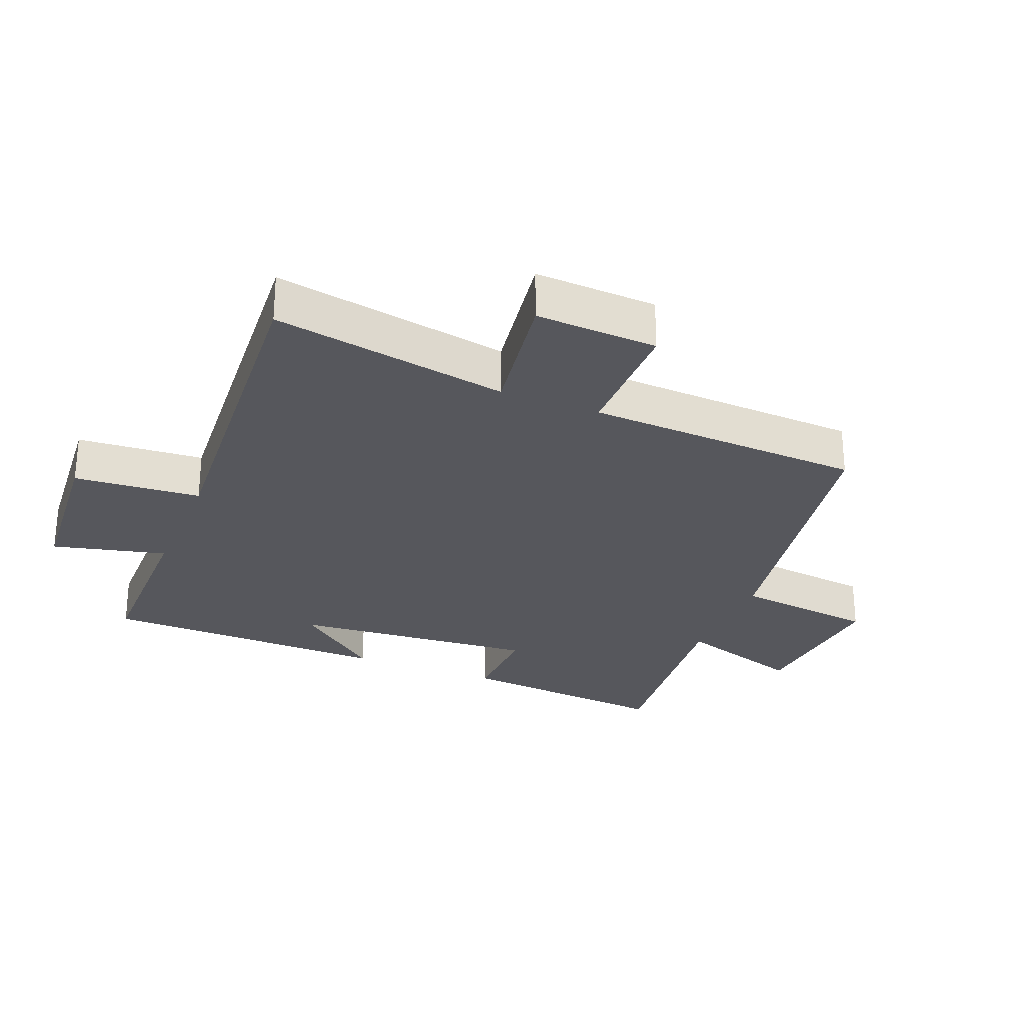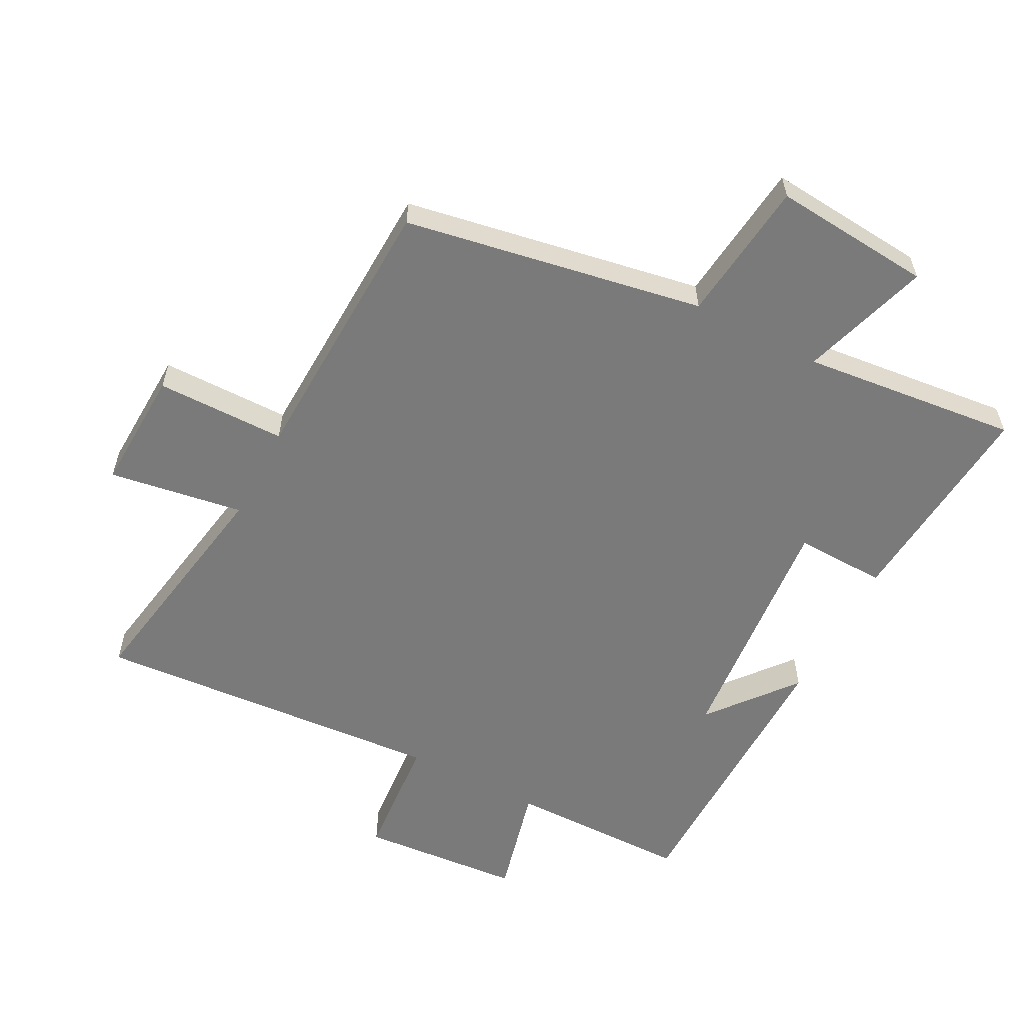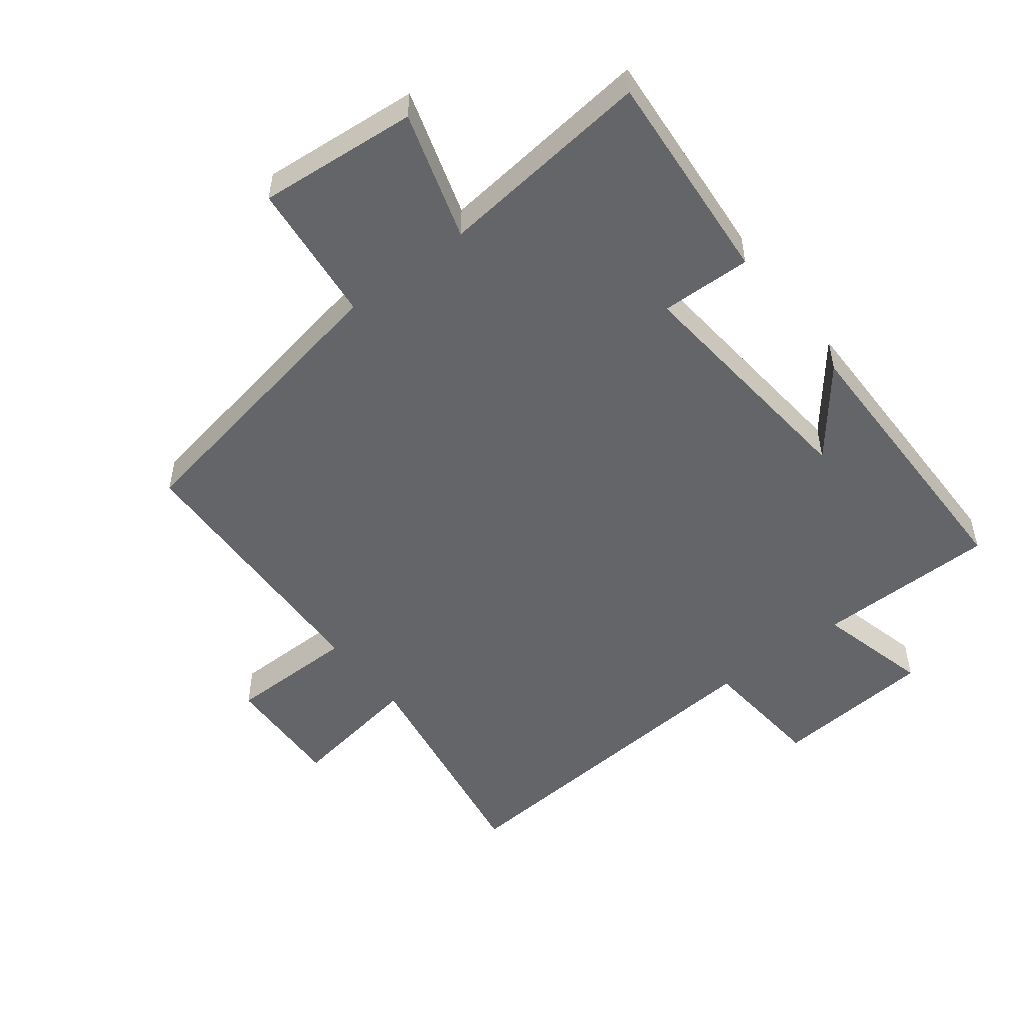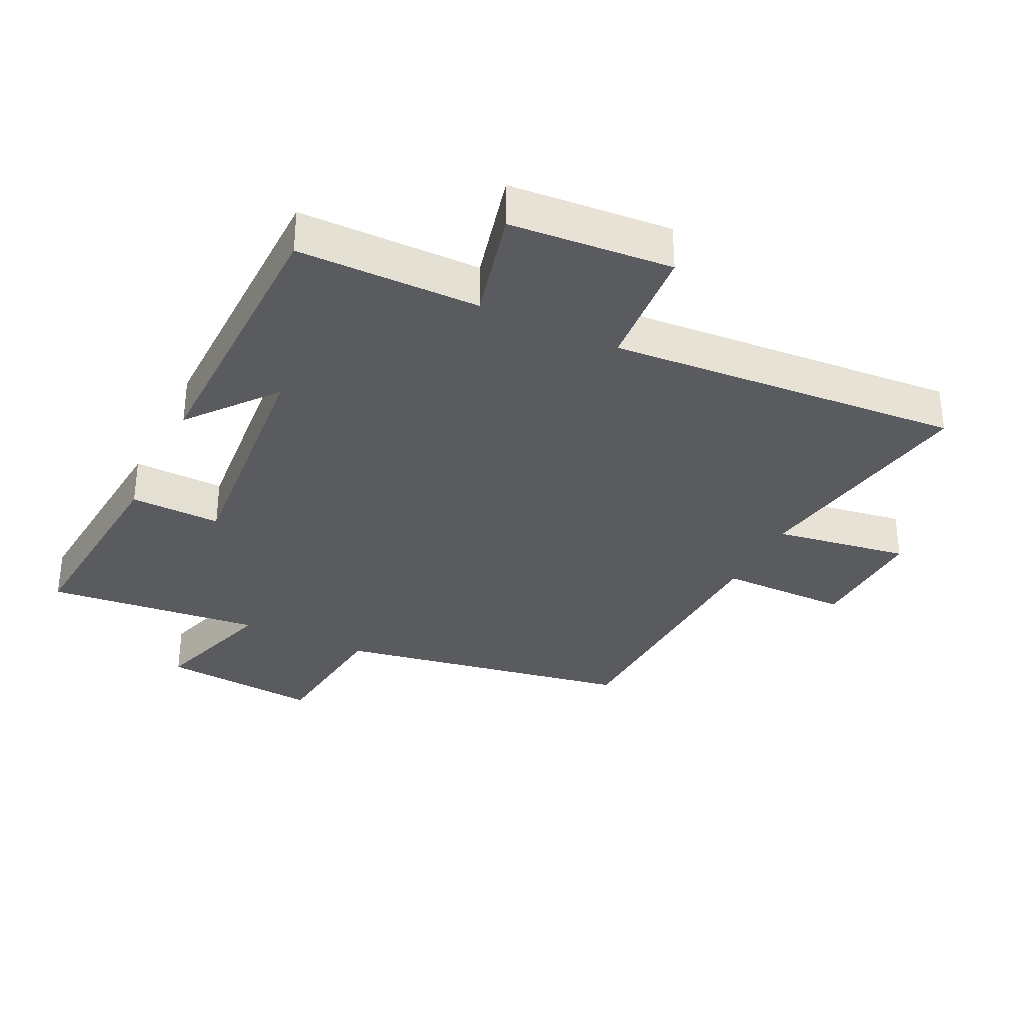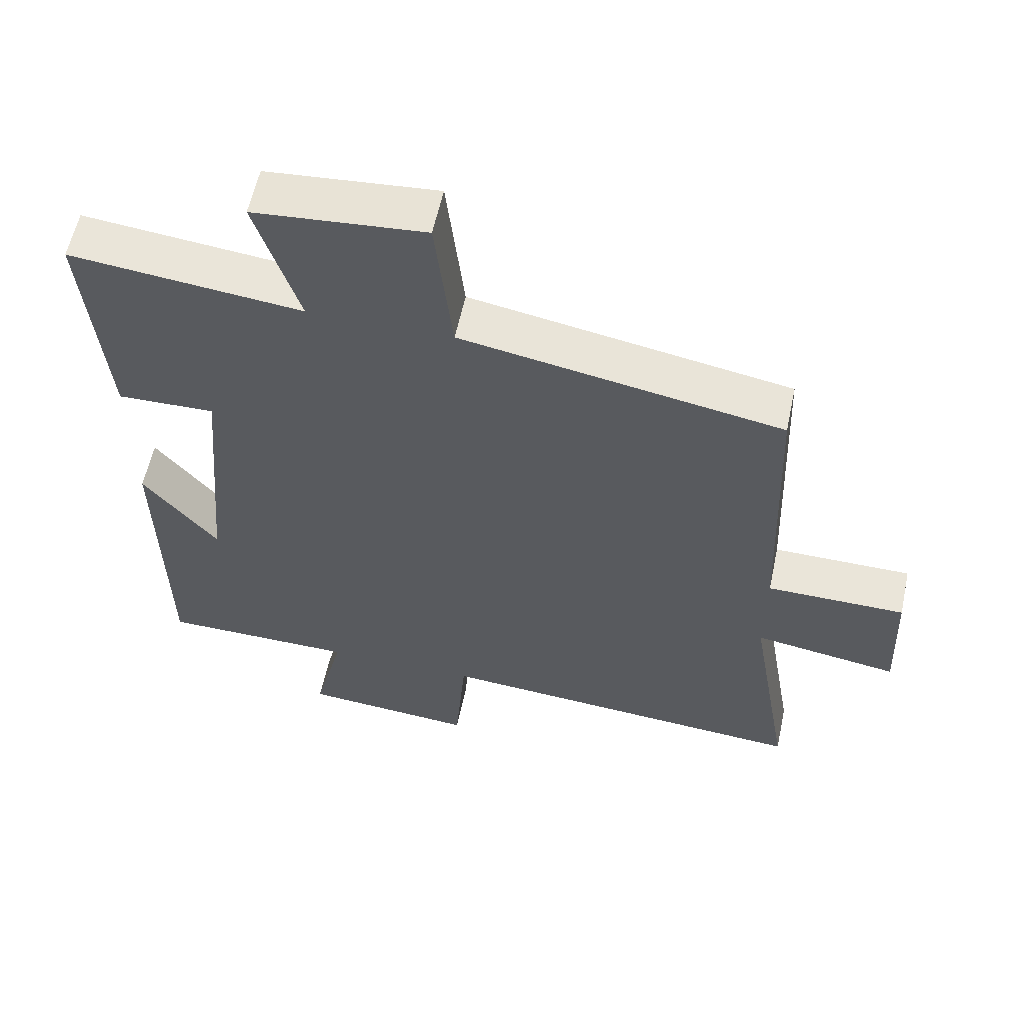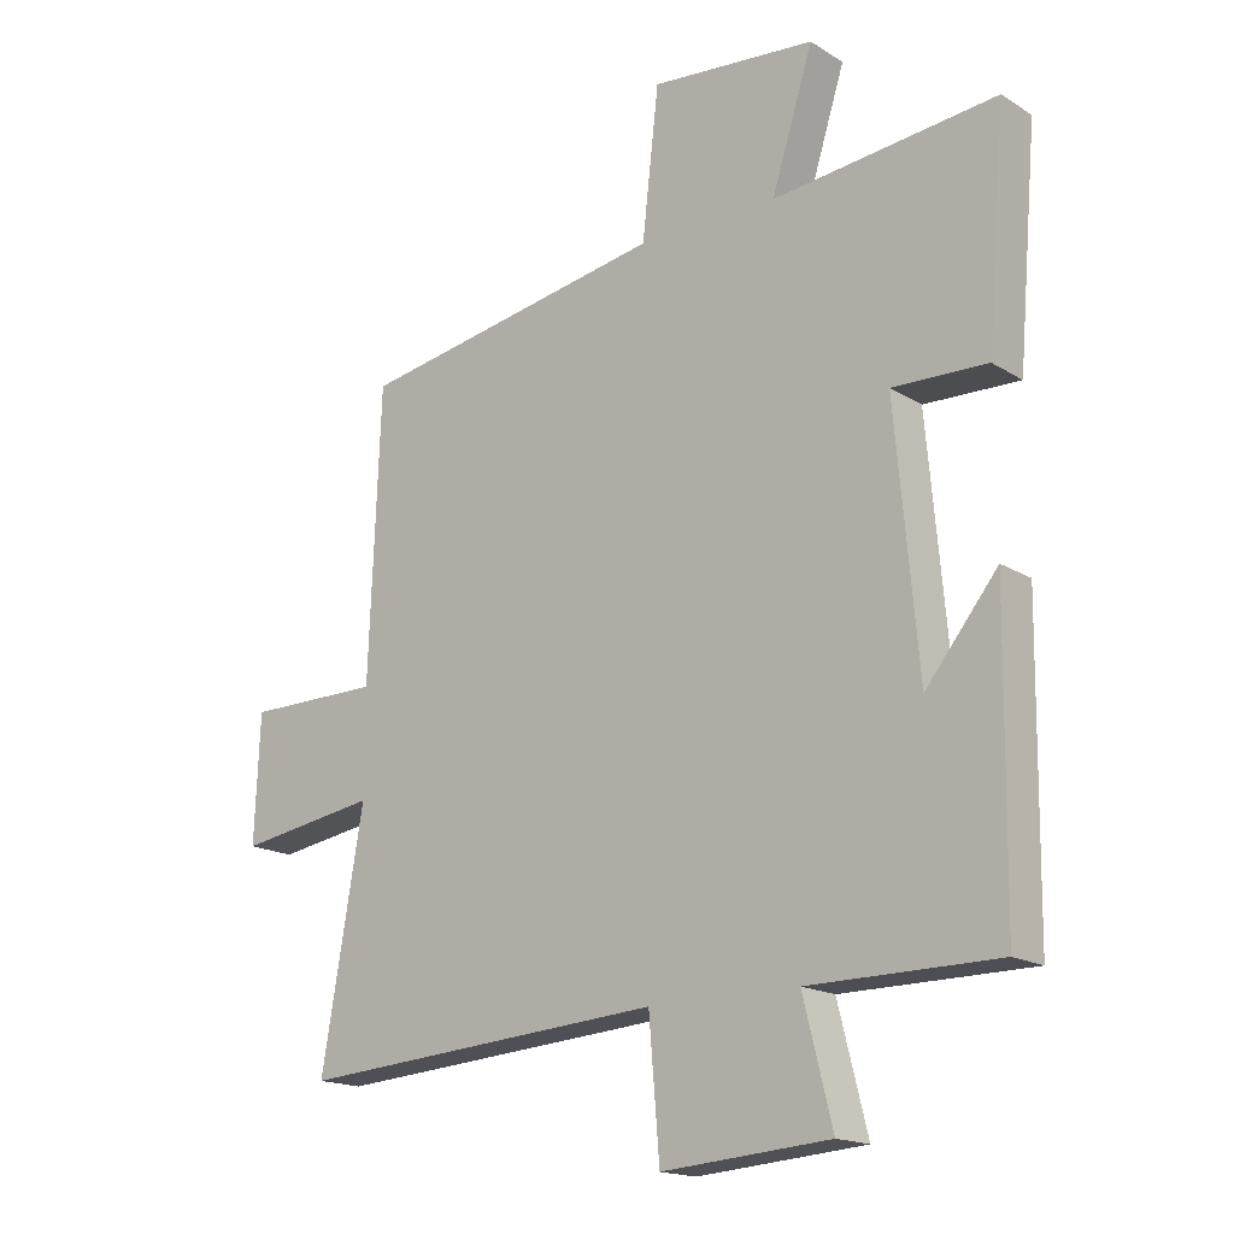
<metadata>
{"format":"obj","ext":"obj","renderer":"f3d","projection":"perspective","resolution":1024,"background":"white","views":[{"elev":-27.6,"azim":-112.3,"up":"+Y"},{"elev":-58.1,"azim":-27.6,"up":"+Y"},{"elev":-51.4,"azim":37.9,"up":"+Y"},{"elev":-33.1,"azim":154.0,"up":"+Y"},{"elev":58.6,"azim":-168.0,"up":"+Z"},{"elev":-17.1,"azim":39.2,"up":"+Z"}]}
</metadata>
<code>
v -0.483 0.07 0.417
v -0.018 0.07 0.5
v 0.007 0.07 0.722
v 0.255 0.07 0.7
v 0.192 0.07 0.5
v 0.529 0.07 0.536
v 0.5 0.07 0.199
v 0.358 0.07 0.203
v 0.392 0.07 -0.181
v 0.5 0.07 -0.047
v 0.494 0.07 -0.498
v 0.211 0.07 -0.5
v 0.255 0.07 -0.677
v 0.003 0.07 -0.697
v -0.013 0.07 -0.5
v -0.563 0.07 -0.541
v -0.5 0.07 -0.173
v -0.71 0.07 -0.206
v -0.702 0.07 -0.016
v -0.5 0.07 -0.015
v -0.483 0 0.417
v -0.018 0 0.5
v 0.007 0 0.722
v 0.255 0 0.7
v 0.192 0 0.5
v 0.529 0 0.536
v 0.5 0 0.199
v 0.358 0 0.203
v 0.392 0 -0.181
v 0.5 0 -0.047
v 0.494 0 -0.498
v 0.211 0 -0.5
v 0.255 0 -0.677
v 0.003 0 -0.697
v -0.013 0 -0.5
v -0.563 0 -0.541
v -0.5 0 -0.173
v -0.71 0 -0.206
v -0.702 0 -0.016
v -0.5 0 -0.015
f 17 18 19 20
f 17 20 1 2
f 15 16 17 2
f 12 13 14 15
f 9 10 11 12
f 8 9 12 15
f 5 6 7 8
f 5 8 15 2
f 2 3 4 5
f 40 39 38 37
f 22 21 40 37
f 22 37 36 35
f 35 34 33 32
f 32 31 30 29
f 35 32 29 28
f 28 27 26 25
f 22 35 28 25
f 25 24 23 22
f 1 21 22 2
f 2 22 23 3
f 3 23 24 4
f 4 24 25 5
f 5 25 26 6
f 6 26 27 7
f 7 27 28 8
f 8 28 29 9
f 9 29 30 10
f 10 30 31 11
f 11 31 32 12
f 12 32 33 13
f 13 33 34 14
f 14 34 35 15
f 15 35 36 16
f 16 36 37 17
f 17 37 38 18
f 18 38 39 19
f 19 39 40 20
f 20 40 21 1

</code>
